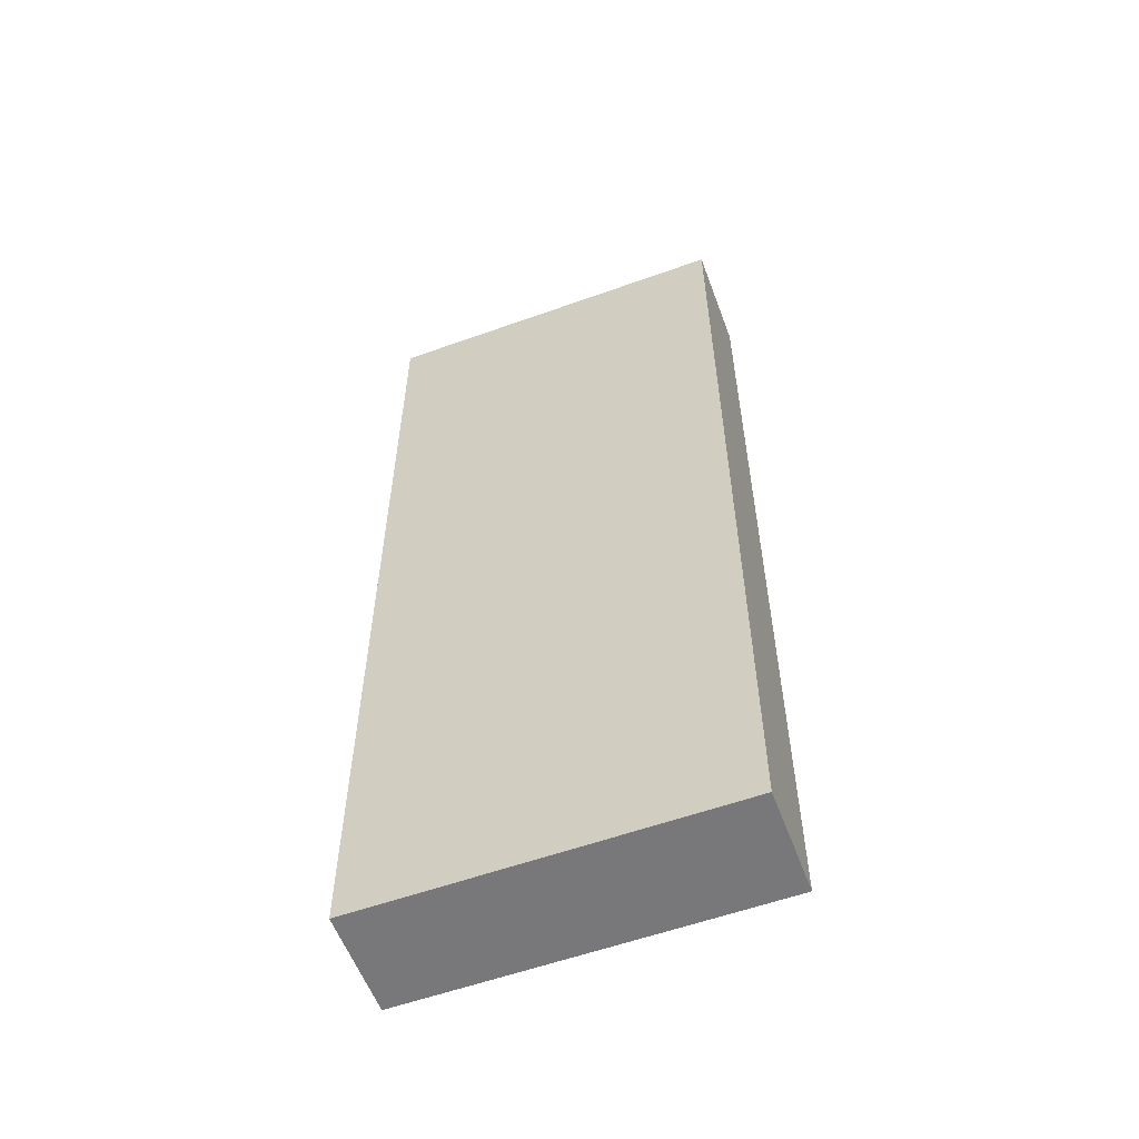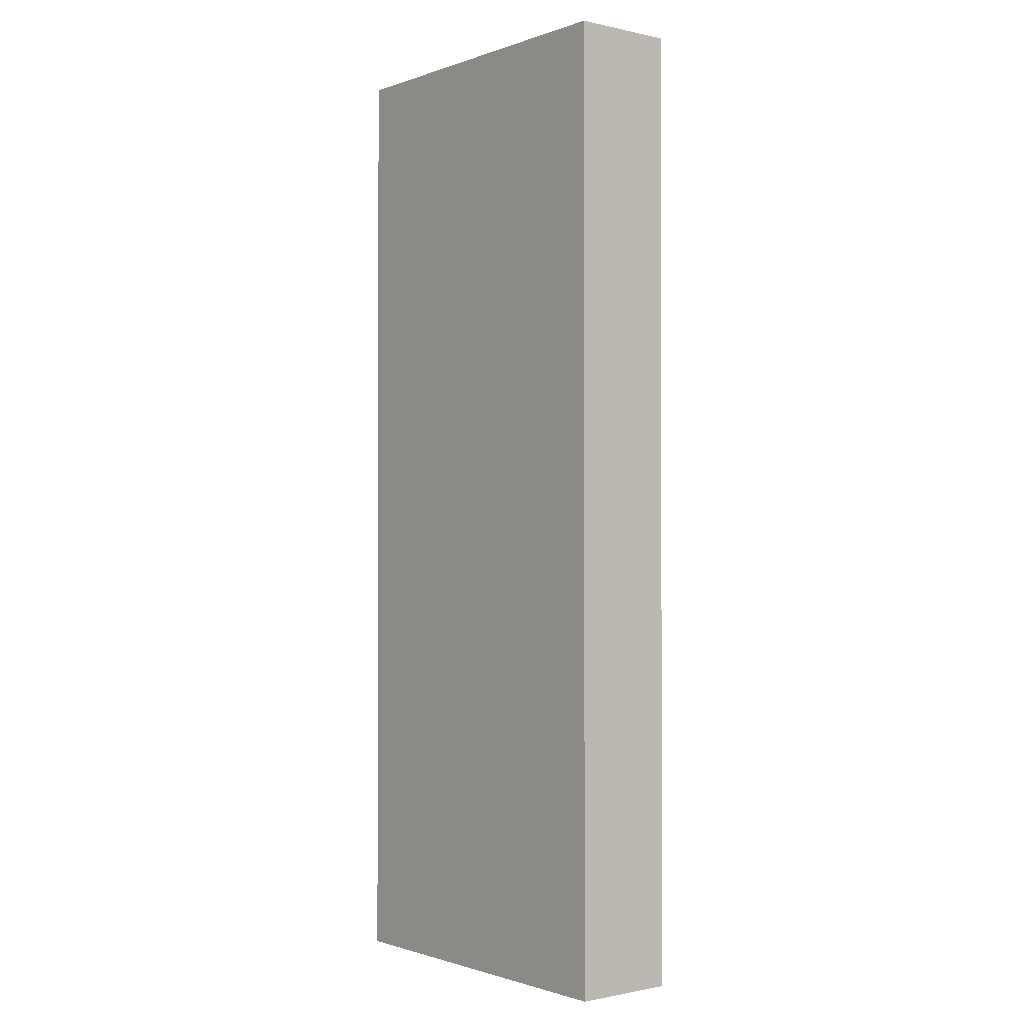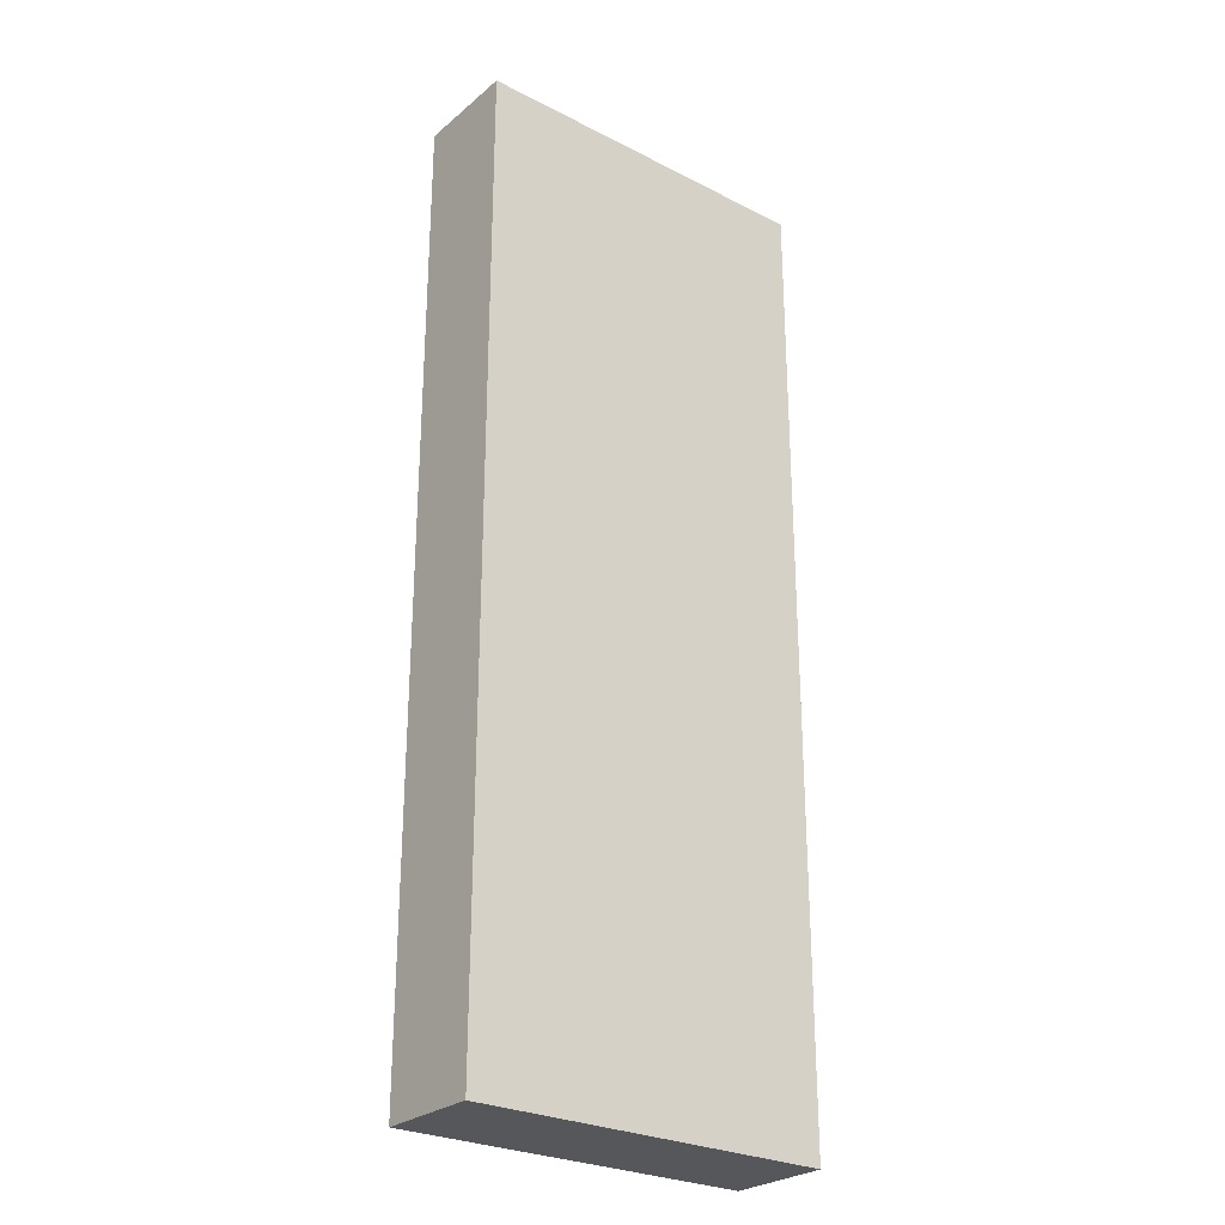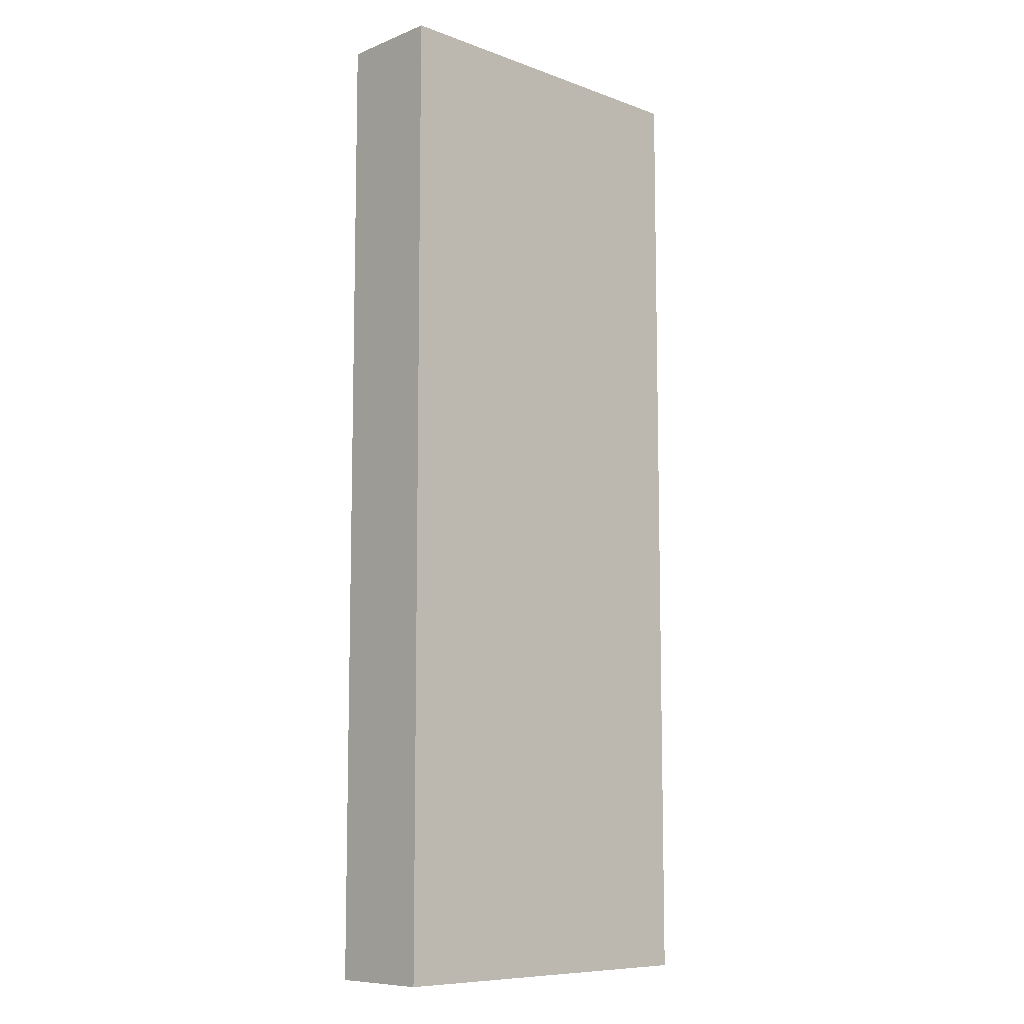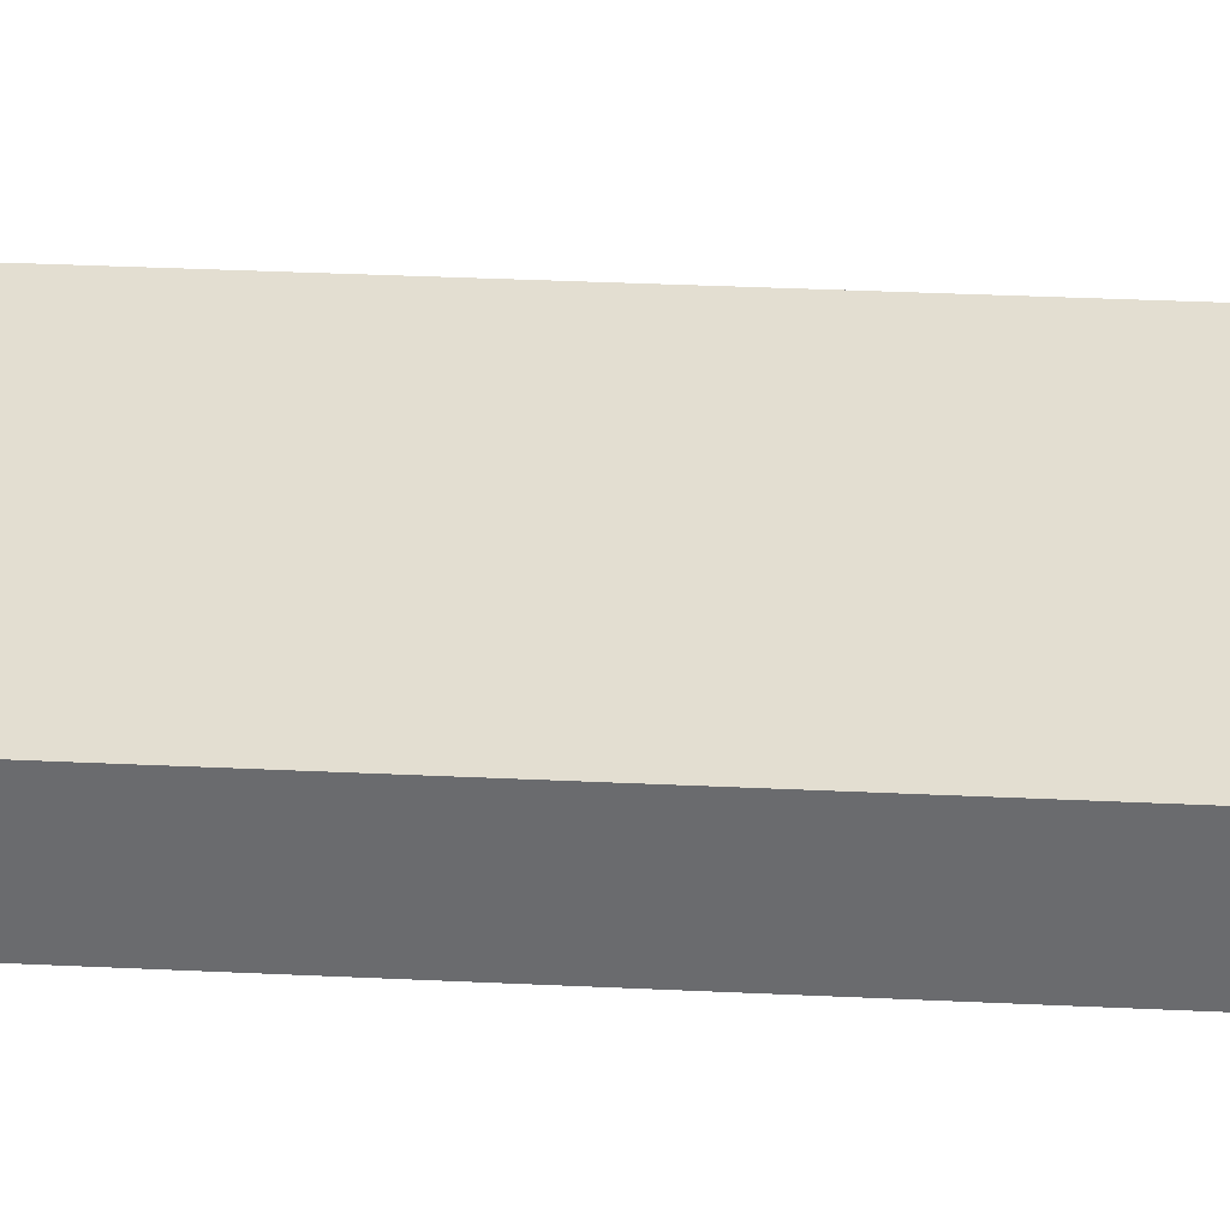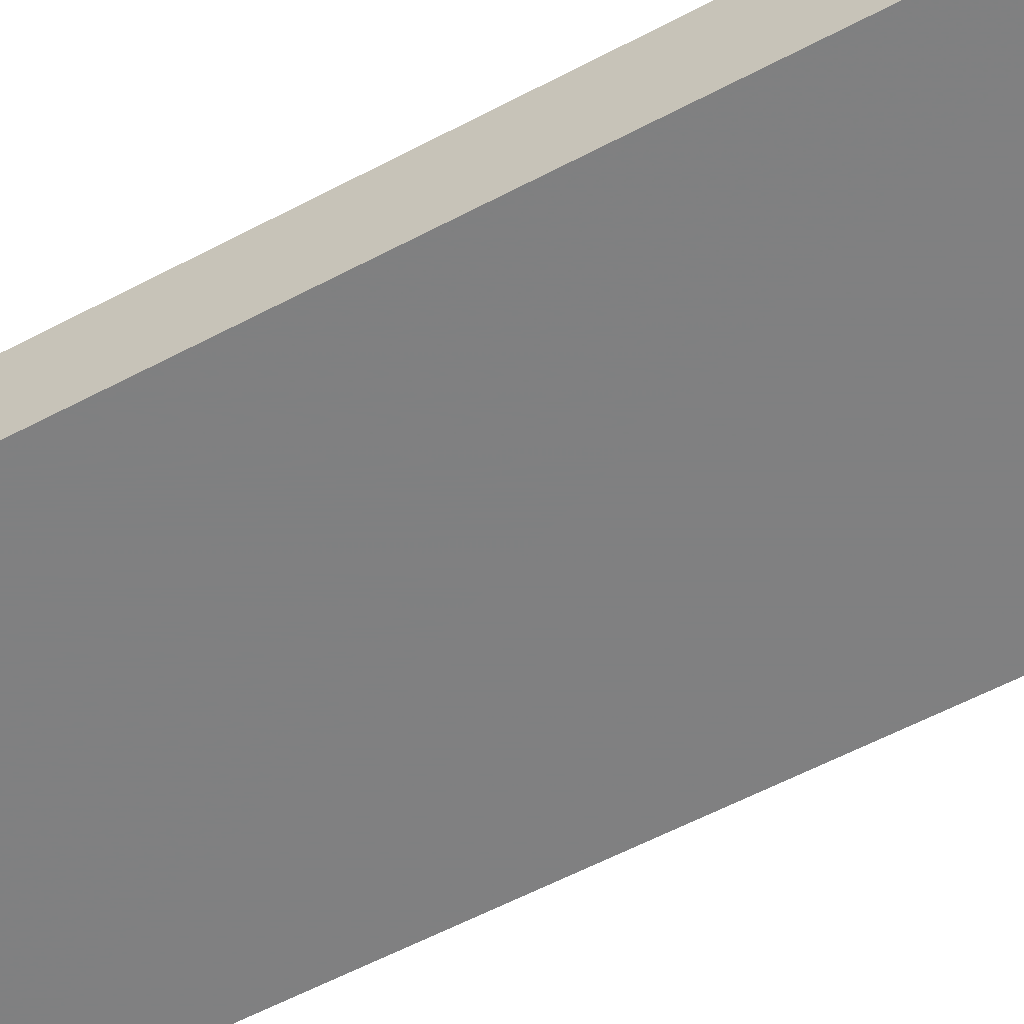
<metadata>
{"format":"obj","ext":"obj","renderer":"f3d","projection":"perspective","resolution":1024,"background":"white","views":[{"elev":-57.6,"azim":20.4,"up":"+Y"},{"elev":-1.1,"azim":-128.5,"up":"+Y"},{"elev":-27.0,"azim":-38.3,"up":"+Y"},{"elev":-9.0,"azim":-43.8,"up":"+Y"},{"elev":36.2,"azim":-86.5,"up":"+Z"},{"elev":-60.0,"azim":-61.7,"up":"+Z"}]}
</metadata>
<code>
o 12484
v 2165 1883 6.8
v 2165 1880 6.8
v 2164 1880 6.8
v 2165 1883 7.1
v 2165 1880 7.1
v 2165 1880 7.1
v 2165 1883 6.8
v 2164 1880 6.8
v 2164 1883 6.8
v 2164 1883 7.1
v 2164 1883 6.8
v 2165 1883 7.1
v 2164 1883 7.1
v 2165 1880 7.1
v 2164 1883 7.1
v 2164 1880 7.1
v 2165 1883 6.8
v 2165 1883 7.1
v 2164 1883 6.8
v 2164 1880 7.1
v 2164 1883 7.1
v 2165 1880 6.8
v 2165 1880 7.1
v 2164 1880 7.1
v 2164 1883 6.8
v 2164 1880 6.8
v 2164 1880 7.1
v 2164 1880 6.8
v 2165 1880 6.8
f 1 2 3
f 1 4 5
f 6 2 7
f 8 9 7
f 10 7 11
f 12 13 14
f 14 15 16
f 17 15 18
f 19 20 21
f 22 23 20
f 24 25 26
f 27 28 29

</code>
